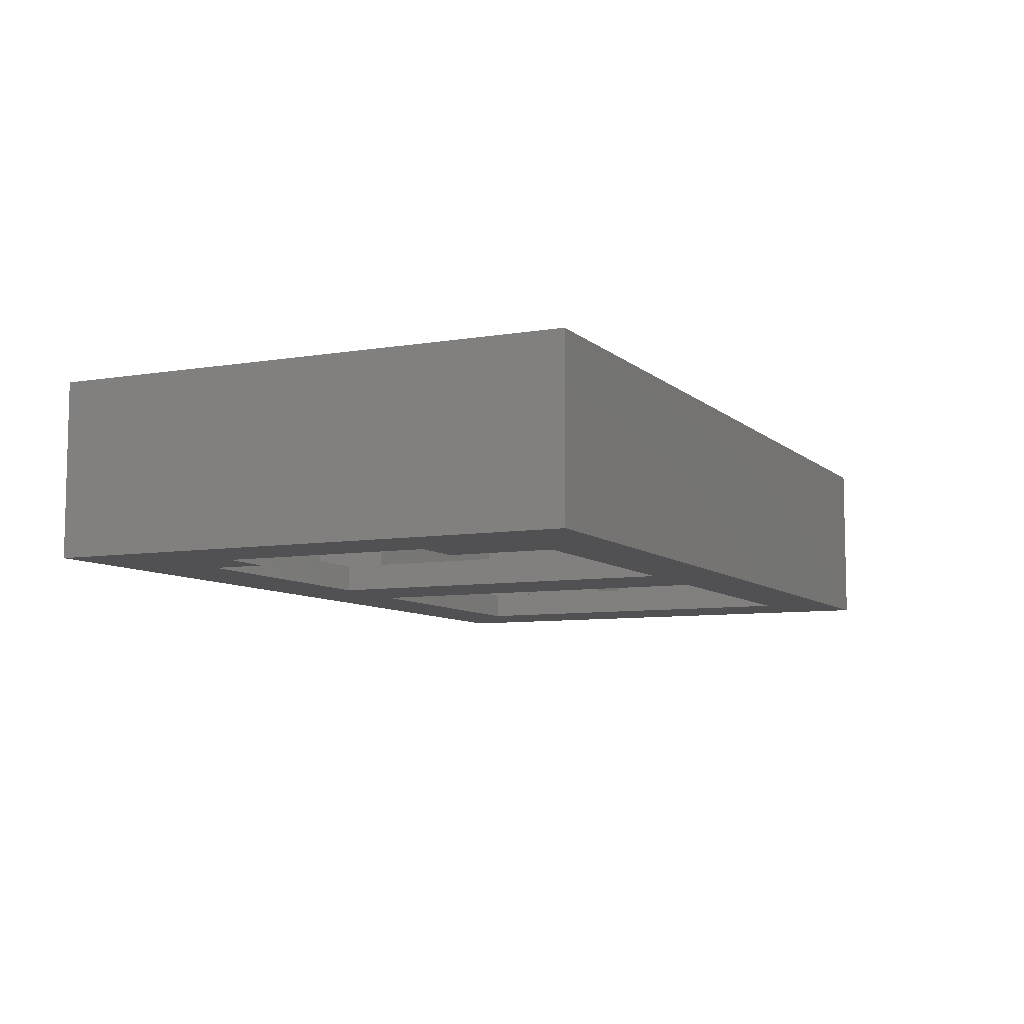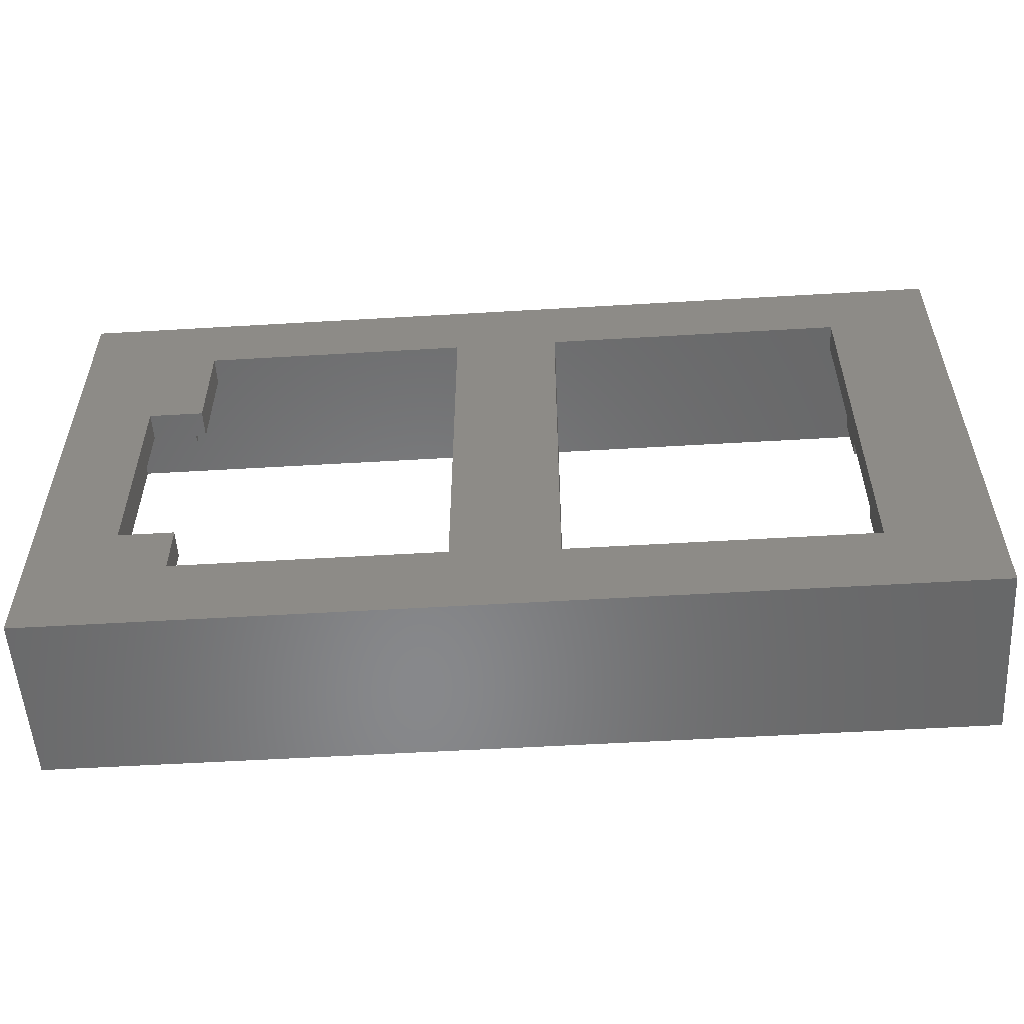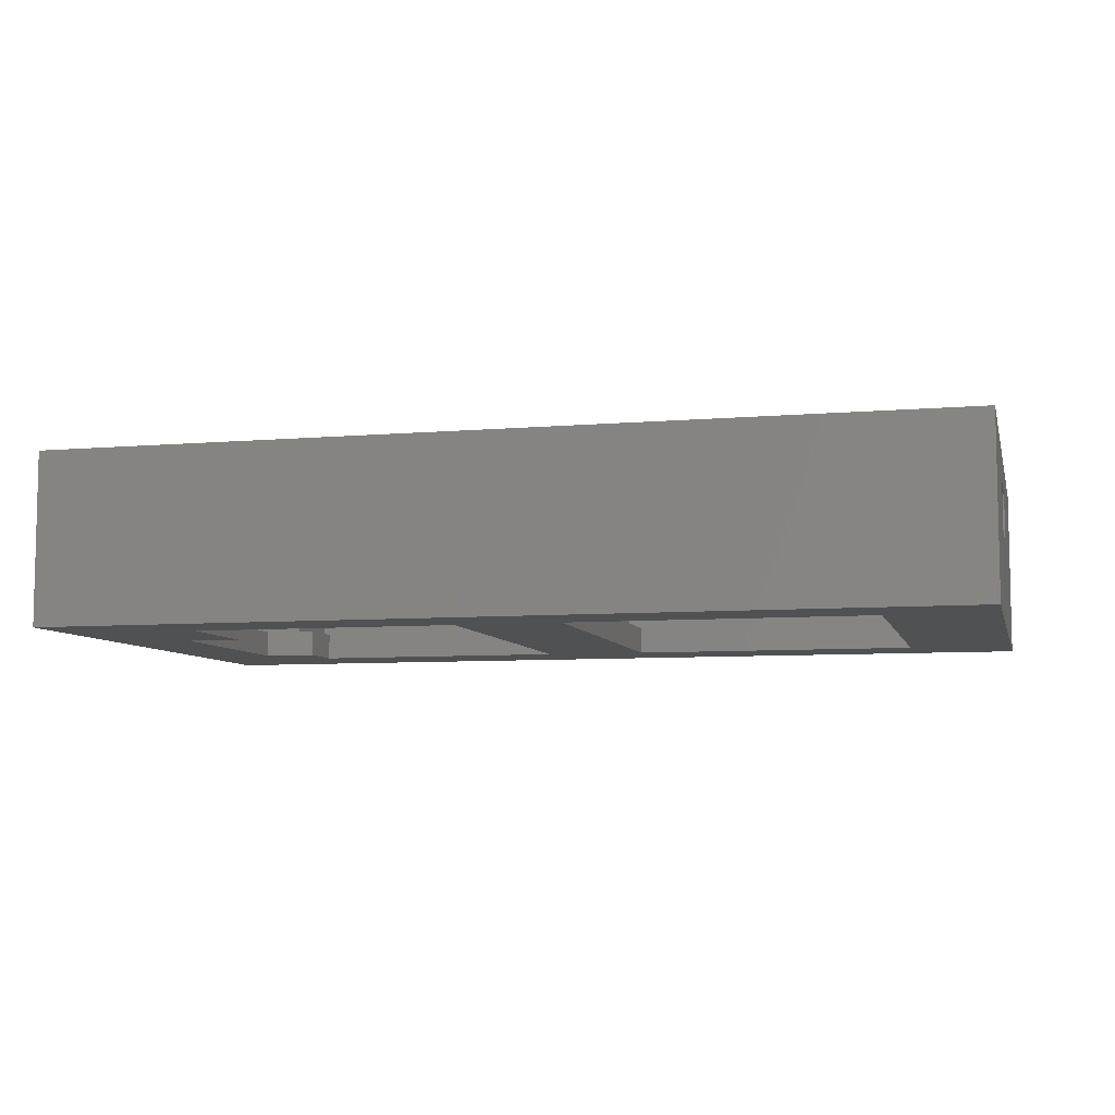
<metadata>
{"format":"stl","ext":"stl","renderer":"f3d","projection":"perspective","resolution":1024,"background":"white","views":[{"elev":-7.9,"azim":115.2,"up":"+Z"},{"elev":-54.7,"azim":-176.4,"up":"+Y"},{"elev":-7.2,"azim":-166.1,"up":"+Z"}]}
</metadata>
<code>
# stl→obj: 385 verts, 778 faces
v 88 46.3 6
v 89.7 49.25 6
v 88 53 6
v 89.94 48.94 6
v 90.25 48.7 6
v 90.61 48.55 6
v 97 46.3 6
v 89.55 49.61 6
v 89.5 50 6
v 91 48.5 6
v 91.39 48.55 6
v 91.75 48.7 6
v 92.06 48.94 6
v 92.3 49.25 6
v 92.45 49.61 6
v 92.5 50 6
v 90.61 51.45 6
v 97 53 6
v 90.25 51.3 6
v 89.94 51.06 6
v 89.7 50.75 6
v 89.55 50.39 6
v 91 51.5 6
v 91.39 51.45 6
v 91.75 51.3 6
v 92.06 51.06 6
v 92.3 50.75 6
v 92.45 50.39 6
v 89.55 9.388 0
v 89.5 9 6
v 89.5 9 0
v 89.55 9.388 6
v 91.75 48.7 0
v 91.39 48.55 0
v 88 46.3 0
v 88 53 0
v 91 48.5 0
v 90.61 48.55 0
v 91.75 51.3 0
v 92.06 51.06 0
v 97 55 16
v 97 3 6
v 97 3 16
v 97 12 6
v 97 12 0
v 97 53 0
v 97 55 0
v 97 46.3 0
v 91 51.5 0
v 91.39 51.45 0
v 89.55 8.612 0
v 89.7 8.25 6
v 89.7 8.25 0
v 89.55 8.612 6
v 89.7 9.75 0
v 89.7 9.75 6
v 89.5 50 0
v 89.55 49.61 0
v 90.25 48.7 0
v 89.94 51.06 0
v 90.25 51.3 0
v 92.45 50.39 0
v 92.3 50.75 0
v 3 3 16
v 47 3 0
v 3 3 0
v 47 3 6
v 53 3 6
v 88 3 6
v 88 3 0
v 53 3 0
v 89.94 10.06 0
v 89.94 10.06 6
v 90.61 7.551 6
v 91 7.5 0
v 90.61 7.551 0
v 91 7.5 6
v 89.7 50.75 0
v 90.61 51.45 0
v 92.45 49.61 0
v 92.5 50 0
v 91.39 7.551 6
v 91.75 7.701 0
v 91.39 7.551 0
v 91.75 7.701 6
v 89.55 50.39 0
v 89.94 7.939 6
v 89.94 7.939 0
v 0 0 16
v 0 58 16
v 100 0 16
v 3 55 16
v 100 58 16
v 53 55 0
v 53 55 6
v 47 55 6
v 3 55 0
v 47 55 0
v 92.06 48.94 0
v 92.3 49.25 0
v 89.94 48.94 0
v 89.7 49.25 0
v 90.25 7.701 0
v 90.25 7.701 6
v 88 12 6
v 88 12 0
v 92.45 9.388 6
v 92.5 9 0
v 92.5 9 6
v 92.45 9.388 0
v 50.39 7.551 6
v 50.75 7.701 0
v 50.39 7.551 0
v 50.75 7.701 6
v 3 36.42 0
v 3 24.22 6
v 3 24.22 0
v 3 25.33 6.916
v 3 34.93 6.916
v 3 34.93 12.52
v 3 42.42 6
v 3 42.42 0
v 3 18.22 0
v 3 18.22 6
v 3 25.33 12.52
v 3 36.42 6
v 48.94 7.939 6
v 49.25 7.701 0
v 48.94 7.939 0
v 49.25 7.701 6
v 92.3 8.25 6
v 92.06 7.939 0
v 92.06 7.939 6
v 92.3 8.25 0
v 91.75 10.3 6
v 91.39 10.45 0
v 91.75 10.3 0
v 91.39 10.45 6
v 48.55 8.612 0
v 48.7 8.25 6
v 48.7 8.25 0
v 48.55 8.612 6
v 48.55 9.388 0
v 48.5 9 6
v 48.5 9 0
v 48.55 9.388 6
v 91 10.5 0
v 91 10.5 6
v 92.45 8.612 6
v 92.45 8.612 0
v 92.3 9.75 6
v 92.3 9.75 0
v 51.45 9.388 6
v 51.5 9 0
v 51.5 9 6
v 51.45 9.388 0
v 90.61 10.45 0
v 90.61 10.45 6
v 92.06 10.06 6
v 92.06 10.06 0
v 51.06 7.939 0
v 51.06 7.939 6
v 90.25 10.3 0
v 90.25 10.3 6
v 47 12 6
v 53 12 0
v 47 12 0
v 53 12 6
v 51.45 8.612 0
v 51.45 8.612 6
v 48.7 9.75 0
v 48.7 9.75 6
v 48.7 49.25 0
v 48.94 48.94 6
v 48.94 48.94 0
v 48.7 49.25 6
v 50 10.5 6
v 49.61 10.45 0
v 50 10.5 0
v 49.61 10.45 6
v 51.3 9.75 6
v 51.3 9.75 0
v 49.61 7.551 6
v 50 7.5 6
v 51.3 8.25 6
v 49.25 10.3 6
v 48.94 10.06 6
v 50.39 10.45 6
v 50.75 10.3 6
v 51.06 10.06 6
v 53 46.3 6
v 53 46.3 0
v 49.25 10.3 0
v 48.55 49.61 0
v 48.55 50.39 0
v 48.5 50 0
v 48.7 50.75 0
v 48.94 51.06 0
v 49.25 48.7 0
v 49.25 51.3 0
v 49.61 51.45 0
v 49.61 48.55 0
v 50 48.5 0
v 50 51.5 0
v 50.39 48.55 0
v 50.39 51.45 0
v 50.75 51.3 0
v 50.75 48.7 0
v 51.06 51.06 0
v 51.06 48.94 0
v 51.3 49.25 0
v 51.3 50.75 0
v 51.45 49.61 0
v 51.45 50.39 0
v 51.5 50 0
v 50.75 10.3 0
v 51.06 10.06 0
v 50 7.5 0
v 51.3 8.25 0
v 48.94 10.06 0
v 51.3 49.25 6
v 51.06 48.94 6
v 49.61 7.551 0
v 50.39 10.45 0
v 49.25 48.7 6
v 51.3 50.75 6
v 51.45 50.39 6
v 0 0 -3
v 100 0 -3
v 51.5 50 6
v 100 58 -3
v 50 51.5 6
v 49.61 51.45 6
v 50.75 48.7 6
v 48.5 50 6
v 48.55 50.39 6
v 47 46.3 0
v 47 46.3 6
v 48.55 49.61 6
v 48.7 50.75 6
v 48.94 51.06 6
v 51.06 51.06 6
v 50.75 51.3 6
v 0 58 -3
v 49.25 51.3 6
v 49.61 48.55 6
v 50 48.5 6
v 50.39 48.55 6
v 51.45 49.61 6
v 50.39 51.45 6
v 11.67 8.6 3.172e-15
v 44.36 8.6 -3
v 11.67 8.6 -3
v 44.36 8.6 3.172e-15
v 11.67 50 -3
v 11.67 50 0
v 44.34 50 0
v 44.34 50 -3
v 44.36 44.3 -2.749e-14
v 44.36 44.3 -3
v 55.9 9.1 2.82e-15
v 55.9 50 0
v 85 9.1 2.82e-15
v 85 15 0
v 91 15 0
v 91 38.3 0
v 85.03 50 7.05e-16
v 85.03 38.3 7.05e-16
v 85 50 0
v 10.5 18.22 0
v 10.5 24.22 0
v 10.5 36.42 0
v 10.5 42.42 0
v 0 25.33 12.52
v 0 34.93 12.52
v 0 34.93 6.916
v 0 25.33 6.916
v 5.722 20.44 6
v 5.969 20.13 6
v 6.286 19.9 6
v 10.5 18.22 6
v 5.562 20.79 6
v 5.501 21.18 6
v 6.652 19.76 6
v 7.042 19.72 6
v 7.428 19.78 6
v 7.786 19.94 6
v 8.09 20.19 6
v 8.319 20.51 6
v 8.459 20.87 6
v 8.499 21.26 6
v 6.572 22.66 6
v 10.5 24.22 6
v 6.214 22.5 6
v 5.91 22.25 6
v 5.681 21.94 6
v 5.541 21.57 6
v 6.958 22.72 6
v 7.348 22.68 6
v 7.714 22.54 6
v 8.031 22.31 6
v 8.278 22.01 6
v 8.438 21.65 6
v 8.438 21.65 0
v 8.278 22.01 0
v 5.91 22.25 0
v 5.681 21.94 0
v 5.541 21.57 0
v 5.501 21.18 0
v 5.562 20.79 0
v 5.722 20.44 0
v 6.652 19.76 0
v 6.286 19.9 0
v 7.428 19.78 0
v 7.042 19.72 0
v 8.031 22.31 0
v 7.348 22.68 0
v 7.714 22.54 0
v 8.09 20.19 0
v 7.786 19.94 0
v 8.319 20.51 0
v 8.459 20.87 0
v 5.969 20.13 0
v 6.214 22.5 0
v 6.572 22.66 0
v 8.499 21.26 0
v 6.958 22.72 0
v 91 15 -3
v 85 9.1 -3
v 85 15 -3
v 55.9 50 -3
v 85.03 50 -3
v 85.03 38.3 -3
v 91 38.3 -3
v 55.9 9.1 -3
v 6.612 40.87 6
v 6.25 40.72 0
v 6.612 40.87 0
v 6.25 40.72 6
v 6.25 38.12 6
v 6.612 37.97 0
v 6.25 38.12 0
v 6.612 37.97 6
v 8.299 38.67 6
v 8.061 38.36 0
v 8.061 38.36 6
v 8.299 38.67 0
v 5.701 40.17 0
v 5.551 39.81 6
v 5.551 39.81 0
v 5.701 40.17 6
v 5.551 39.03 0
v 5.701 38.67 6
v 5.701 38.67 0
v 5.551 39.03 6
v 8.449 39.03 6
v 8.449 39.03 0
v 8.449 39.81 6
v 8.5 39.42 0
v 8.5 39.42 6
v 8.449 39.81 0
v 5.5 39.42 0
v 5.5 39.42 6
v 5.939 38.36 6
v 5.939 38.36 0
v 8.299 40.17 6
v 8.299 40.17 0
v 7.388 40.87 6
v 7 40.92 0
v 7.388 40.87 0
v 7 40.92 6
v 7 37.92 6
v 7.388 37.97 0
v 7 37.92 0
v 7.388 37.97 6
v 7.75 38.12 6
v 7.75 38.12 0
v 8.061 40.48 6
v 8.061 40.48 0
v 5.939 40.48 0
v 7.75 40.72 0
v 5.939 40.48 6
v 7.75 40.72 6
v 10.5 36.42 6
v 10.5 42.42 6
f 1 2 3
f 2 1 4
f 4 1 5
f 5 1 6
f 6 1 7
f 3 2 8
f 3 8 9
f 6 7 10
f 10 7 11
f 11 7 12
f 12 7 13
f 13 7 14
f 14 7 15
f 15 7 16
f 3 17 18
f 17 3 19
f 19 3 20
f 20 3 21
f 21 3 22
f 22 3 9
f 18 17 23
f 18 23 24
f 18 24 25
f 18 25 26
f 18 26 27
f 18 27 28
f 18 28 16
f 18 16 7
f 29 30 31
f 30 29 32
f 11 33 34
f 33 11 12
f 3 35 1
f 35 3 36
f 6 37 38
f 37 6 10
f 26 39 40
f 39 26 25
f 41 42 43
f 42 41 44
f 44 41 45
f 45 41 7
f 7 41 18
f 18 41 46
f 46 41 47
f 48 45 7
f 24 49 50
f 49 24 23
f 51 52 53
f 52 51 54
f 55 32 29
f 32 55 56
f 57 8 58
f 8 57 9
f 5 38 59
f 38 5 6
f 19 60 61
f 60 19 20
f 31 54 51
f 54 31 30
f 27 62 28
f 62 27 63
f 64 65 66
f 65 64 67
f 67 64 68
f 68 64 69
f 69 64 42
f 42 64 43
f 68 70 71
f 70 68 69
f 72 56 55
f 56 72 73
f 74 75 76
f 75 74 77
f 60 21 78
f 21 60 20
f 23 79 49
f 79 23 17
f 16 80 15
f 80 16 81
f 82 83 84
f 83 82 85
f 78 22 86
f 22 78 21
f 53 87 88
f 87 53 52
f 89 64 90
f 64 89 91
f 64 91 43
f 43 91 41
f 90 92 93
f 92 90 64
f 93 92 41
f 93 41 91
f 41 94 47
f 94 41 95
f 95 41 96
f 96 97 98
f 97 96 92
f 92 96 41
f 14 99 13
f 99 14 100
f 17 61 79
f 61 17 19
f 26 63 27
f 63 26 40
f 7 35 48
f 35 7 1
f 28 81 16
f 81 28 62
f 3 46 36
f 46 3 18
f 4 59 101
f 59 4 5
f 15 100 14
f 100 15 80
f 58 2 102
f 2 58 8
f 25 50 39
f 50 25 24
f 77 84 75
f 84 77 82
f 87 103 88
f 103 87 104
f 102 4 101
f 4 102 2
f 10 34 37
f 34 10 11
f 104 76 103
f 76 104 74
f 105 70 69
f 70 105 106
f 107 108 109
f 108 107 110
f 111 112 113
f 112 111 114
f 115 116 117
f 116 115 118
f 118 115 119
f 119 115 120
f 97 121 122
f 123 64 66
f 64 123 124
f 64 124 125
f 64 125 92
f 125 124 116
f 125 116 118
f 92 125 120
f 92 120 126
f 126 120 115
f 92 126 121
f 92 121 97
f 127 128 129
f 128 127 130
f 131 132 133
f 132 131 134
f 135 136 137
f 136 135 138
f 139 140 141
f 140 139 142
f 143 144 145
f 144 143 146
f 138 147 136
f 147 138 148
f 149 134 131
f 134 149 150
f 151 110 107
f 110 151 152
f 109 150 149
f 150 109 108
f 153 154 155
f 154 153 156
f 141 127 129
f 127 141 140
f 148 157 147
f 157 148 158
f 159 137 160
f 137 159 135
f 114 161 112
f 161 114 162
f 158 163 157
f 163 158 164
f 165 166 167
f 166 165 168
f 159 152 151
f 152 159 160
f 69 52 105
f 52 69 87
f 87 69 104
f 104 69 42
f 105 52 54
f 105 54 30
f 104 42 74
f 74 42 77
f 77 42 82
f 82 42 85
f 85 42 133
f 133 42 131
f 131 42 149
f 149 42 109
f 105 158 44
f 158 105 164
f 164 105 73
f 73 105 56
f 56 105 32
f 32 105 30
f 44 158 148
f 44 148 138
f 44 138 135
f 44 135 159
f 44 159 151
f 44 151 107
f 44 107 109
f 44 109 42
f 58 86 57
f 86 58 102
f 86 102 78
f 78 102 101
f 78 101 60
f 60 101 59
f 60 59 61
f 61 59 38
f 61 38 79
f 79 38 37
f 79 37 49
f 49 37 34
f 49 34 50
f 50 34 33
f 50 33 39
f 39 33 99
f 39 99 40
f 40 99 100
f 40 100 63
f 63 100 80
f 63 80 62
f 62 80 81
f 145 142 139
f 142 145 144
f 155 169 170
f 169 155 154
f 171 146 143
f 146 171 172
f 164 72 163
f 72 164 73
f 173 174 175
f 174 173 176
f 177 178 179
f 178 177 180
f 165 65 67
f 65 165 167
f 166 68 71
f 68 166 168
f 181 156 153
f 156 181 182
f 67 140 165
f 140 67 127
f 127 67 68
f 165 140 142
f 165 142 144
f 127 68 130
f 130 68 183
f 183 68 184
f 184 68 111
f 111 68 114
f 114 68 162
f 162 68 185
f 185 68 170
f 170 68 155
f 165 186 168
f 186 165 187
f 187 165 172
f 172 165 146
f 146 165 144
f 168 186 180
f 168 180 177
f 168 177 188
f 168 188 189
f 168 189 190
f 168 190 181
f 168 181 153
f 168 153 155
f 168 155 68
f 94 191 192
f 191 94 95
f 105 45 106
f 45 105 44
f 180 193 178
f 193 180 186
f 194 195 196
f 195 194 197
f 197 194 173
f 197 173 175
f 197 175 198
f 198 175 199
f 198 199 200
f 200 199 201
f 201 199 202
f 201 202 203
f 201 203 204
f 204 203 205
f 204 205 206
f 206 205 207
f 207 205 208
f 207 208 209
f 209 208 210
f 209 210 211
f 209 211 212
f 212 211 213
f 212 213 214
f 214 213 215
f 85 132 83
f 132 85 133
f 190 216 217
f 216 190 189
f 184 113 218
f 113 184 111
f 170 219 185
f 219 170 169
f 220 172 171
f 172 220 187
f 221 210 222
f 210 221 211
f 183 218 223
f 218 183 184
f 130 223 128
f 223 130 183
f 188 179 224
f 179 188 177
f 174 199 175
f 199 174 225
f 226 214 227
f 214 226 212
f 139 143 145
f 143 139 171
f 171 139 141
f 171 141 129
f 171 129 220
f 220 129 128
f 220 128 193
f 193 128 178
f 178 128 223
f 178 223 218
f 178 218 179
f 179 218 113
f 179 113 224
f 224 113 216
f 216 113 112
f 216 112 217
f 217 112 161
f 217 161 219
f 217 219 182
f 182 219 169
f 182 169 156
f 156 169 154
f 91 228 229
f 228 91 89
f 227 215 230
f 215 227 214
f 185 161 162
f 161 185 219
f 186 220 193
f 220 186 187
f 231 91 229
f 91 231 93
f 232 201 204
f 201 232 233
f 86 9 57
f 9 86 22
f 234 210 208
f 210 234 222
f 195 235 196
f 235 195 236
f 96 237 238
f 237 96 98
f 196 239 194
f 239 196 235
f 198 240 197
f 240 198 241
f 51 29 31
f 29 51 53
f 29 53 55
f 55 53 88
f 55 88 72
f 72 88 103
f 72 103 163
f 163 103 76
f 163 76 157
f 157 76 75
f 157 75 147
f 147 75 84
f 147 84 136
f 136 84 83
f 136 83 137
f 137 83 132
f 137 132 160
f 160 132 134
f 160 134 152
f 152 134 150
f 152 150 110
f 110 150 108
f 242 207 209
f 207 242 243
f 191 237 192
f 237 191 238
f 197 236 195
f 236 197 240
f 189 224 216
f 224 189 188
f 90 231 244
f 231 90 93
f 242 212 226
f 212 242 209
f 190 182 181
f 182 190 217
f 245 198 200
f 198 245 241
f 225 202 199
f 202 225 246
f 238 239 96
f 239 238 176
f 176 238 174
f 174 238 225
f 225 238 191
f 96 239 235
f 225 191 246
f 246 191 247
f 247 191 248
f 248 191 234
f 234 191 222
f 222 191 221
f 221 191 249
f 249 191 230
f 96 241 95
f 241 96 240
f 240 96 236
f 236 96 235
f 95 241 245
f 95 245 233
f 95 233 232
f 95 232 250
f 95 250 243
f 95 243 242
f 95 242 226
f 95 226 227
f 95 227 230
f 95 230 191
f 249 211 221
f 211 249 213
f 194 176 173
f 176 194 239
f 250 204 206
f 204 250 232
f 247 205 203
f 205 247 248
f 248 208 205
f 208 248 234
f 12 99 33
f 99 12 13
f 243 206 207
f 206 243 250
f 246 203 202
f 203 246 247
f 233 200 201
f 200 233 245
f 230 213 249
f 213 230 215
f 251 252 253
f 252 251 254
f 255 251 253
f 251 255 256
f 257 255 258
f 255 257 256
f 259 252 254
f 252 259 260
f 257 260 259
f 260 257 258
f 71 261 166
f 261 71 70
f 166 261 192
f 192 261 94
f 94 261 262
f 261 70 263
f 263 70 264
f 264 70 106
f 264 106 265
f 265 106 45
f 265 45 266
f 266 267 268
f 267 266 35
f 35 266 48
f 48 266 45
f 262 47 94
f 47 262 36
f 36 262 269
f 36 269 267
f 36 267 35
f 47 36 46
f 66 251 123
f 251 66 65
f 123 251 270
f 270 251 271
f 271 251 272
f 272 251 273
f 251 65 254
f 254 65 259
f 166 237 167
f 237 166 192
f 273 97 122
f 97 273 256
f 97 256 98
f 256 273 251
f 98 256 257
f 98 257 259
f 98 259 65
f 98 65 167
f 98 167 237
f 271 115 117
f 115 271 272
f 89 274 228
f 274 89 90
f 274 90 275
f 275 90 276
f 228 277 244
f 277 228 274
f 244 277 276
f 244 276 90
f 124 278 116
f 278 124 279
f 279 124 280
f 280 124 281
f 116 278 282
f 116 282 283
f 280 281 284
f 284 281 285
f 285 281 286
f 286 281 287
f 287 281 288
f 288 281 289
f 289 281 290
f 290 281 291
f 116 292 293
f 292 116 294
f 294 116 295
f 295 116 296
f 296 116 297
f 297 116 283
f 293 292 298
f 293 298 299
f 293 299 300
f 293 300 301
f 293 301 302
f 293 302 303
f 293 303 291
f 293 291 281
f 281 123 270
f 123 281 124
f 271 281 270
f 281 271 293
f 116 271 117
f 271 116 293
f 302 304 303
f 304 302 305
f 306 296 307
f 296 306 295
f 308 283 309
f 283 308 297
f 310 278 311
f 278 310 282
f 280 312 313
f 312 280 284
f 285 314 315
f 314 285 286
f 301 305 302
f 305 301 316
f 307 297 308
f 297 307 296
f 300 317 318
f 317 300 299
f 284 315 312
f 315 284 285
f 287 319 320
f 319 287 288
f 289 319 288
f 319 289 321
f 290 321 289
f 321 290 322
f 279 313 323
f 313 279 280
f 292 324 325
f 324 292 294
f 311 279 323
f 279 311 278
f 291 322 290
f 322 291 326
f 299 327 317
f 327 299 298
f 303 326 291
f 326 303 304
f 298 325 327
f 325 298 292
f 286 320 314
f 320 286 287
f 309 282 310
f 282 309 283
f 294 306 324
f 306 294 295
f 310 308 309
f 308 310 307
f 307 310 311
f 307 311 306
f 306 311 323
f 306 323 324
f 324 323 313
f 324 313 325
f 325 313 312
f 325 312 327
f 327 312 315
f 327 315 317
f 317 315 314
f 317 314 318
f 318 314 320
f 318 320 316
f 316 320 319
f 316 319 305
f 305 319 321
f 305 321 304
f 304 321 322
f 304 322 326
f 301 318 316
f 318 301 300
f 328 329 330
f 244 255 228
f 255 244 231
f 255 231 258
f 258 231 331
f 258 331 260
f 260 331 252
f 331 231 332
f 332 231 333
f 333 231 334
f 334 231 328
f 228 253 229
f 253 228 255
f 229 253 252
f 229 252 335
f 335 252 331
f 229 335 329
f 229 329 328
f 229 328 231
f 120 276 119
f 276 120 275
f 274 118 277
f 118 274 125
f 120 274 275
f 274 120 125
f 118 276 277
f 276 118 119
f 336 337 338
f 337 336 339
f 340 341 342
f 341 340 343
f 344 345 346
f 345 344 347
f 348 349 350
f 349 348 351
f 352 353 354
f 353 352 355
f 356 347 344
f 347 356 357
f 358 359 360
f 359 358 361
f 362 355 352
f 355 362 363
f 364 342 365
f 342 364 340
f 366 361 358
f 361 366 367
f 368 369 370
f 369 368 371
f 372 373 374
f 373 372 375
f 343 374 341
f 374 343 372
f 376 345 377
f 345 376 346
f 378 367 366
f 367 378 379
f 352 350 362
f 350 352 354
f 350 354 348
f 348 354 380
f 380 354 365
f 380 365 337
f 337 365 342
f 337 342 338
f 338 342 341
f 338 341 369
f 369 341 374
f 369 374 373
f 369 373 370
f 370 373 381
f 381 373 377
f 381 377 345
f 381 345 379
f 379 345 347
f 379 347 367
f 367 347 357
f 367 357 361
f 361 357 359
f 354 364 365
f 364 354 353
f 339 380 337
f 380 339 382
f 360 357 356
f 357 360 359
f 383 370 381
f 370 383 368
f 380 351 348
f 351 380 382
f 350 363 362
f 363 350 349
f 375 377 373
f 377 375 376
f 378 381 379
f 381 378 383
f 371 338 369
f 338 371 336
f 331 261 335
f 261 331 262
f 261 329 335
f 329 261 263
f 267 269 332
f 332 262 331
f 262 332 269
f 264 329 263
f 329 264 330
f 266 333 334
f 333 266 268
f 267 333 268
f 333 267 332
f 264 328 330
f 328 264 265
f 266 328 265
f 328 266 334
f 126 353 121
f 353 126 364
f 364 126 340
f 340 126 343
f 343 126 384
f 121 353 355
f 121 355 363
f 343 384 372
f 372 384 375
f 375 384 376
f 376 384 346
f 346 384 344
f 344 384 356
f 356 384 360
f 121 336 385
f 336 121 339
f 339 121 382
f 382 121 351
f 351 121 349
f 349 121 363
f 385 336 371
f 385 371 368
f 385 368 383
f 385 383 378
f 385 378 366
f 385 366 358
f 385 358 360
f 385 360 384
f 273 384 272
f 384 273 385
f 384 115 272
f 115 384 126
f 121 273 122
f 273 121 385

</code>
